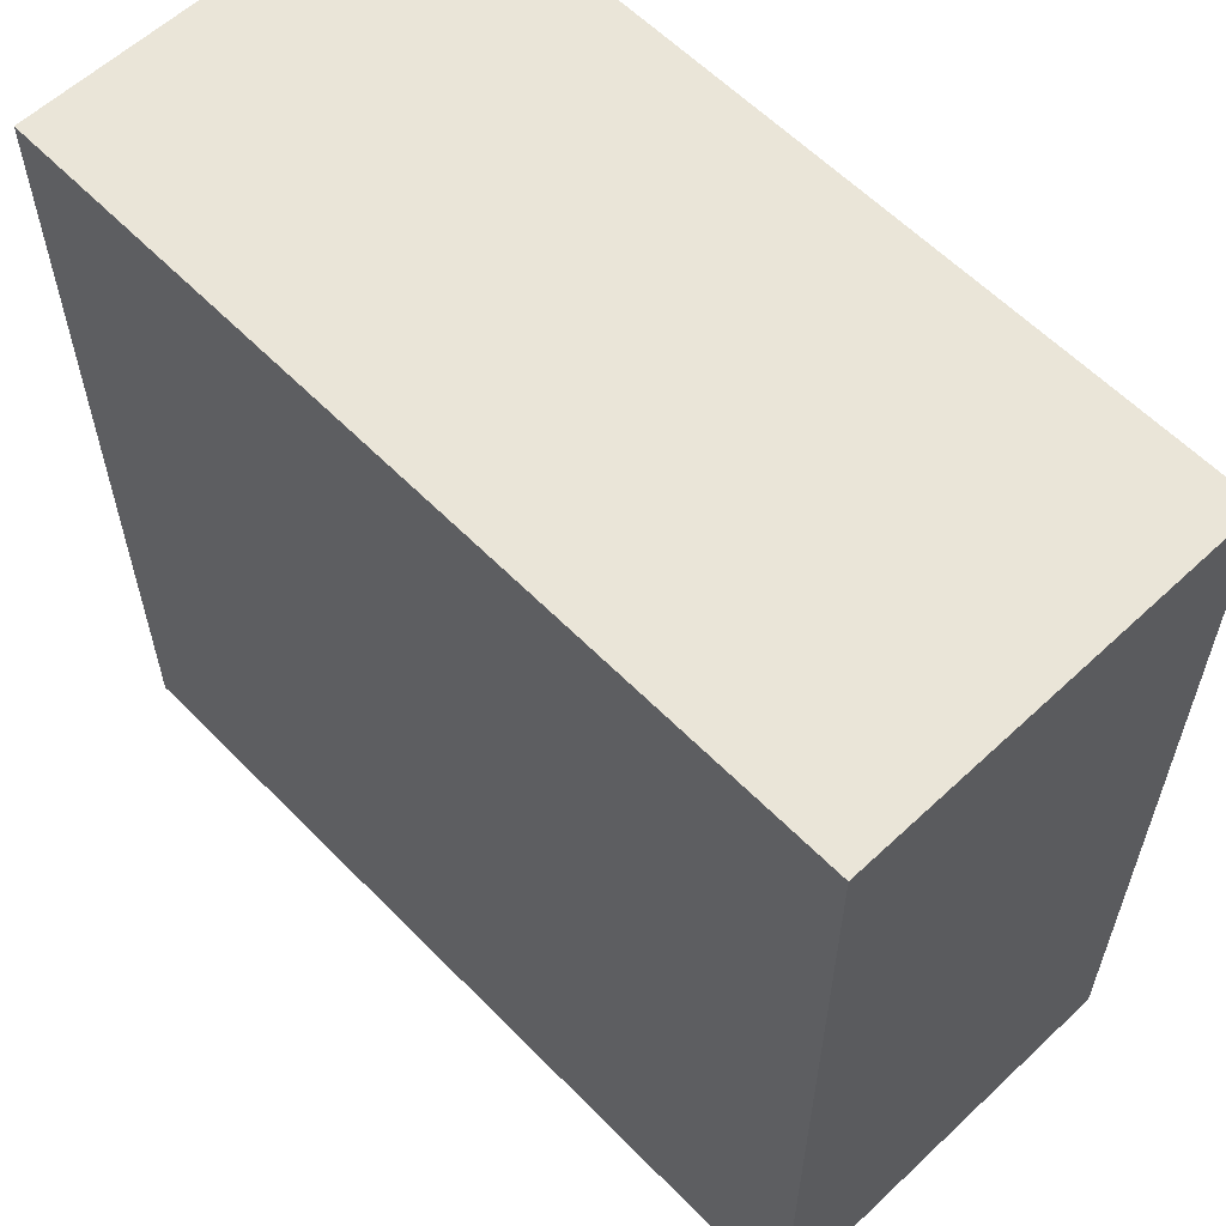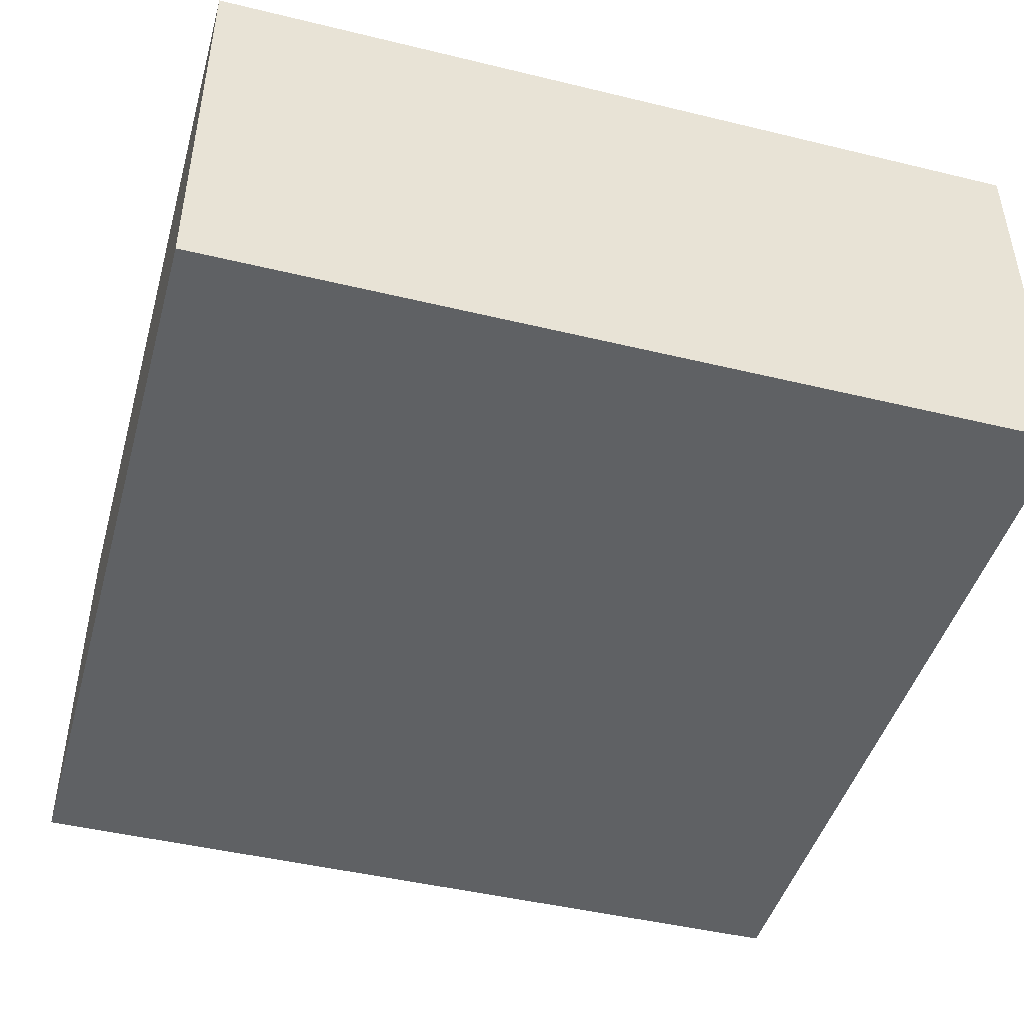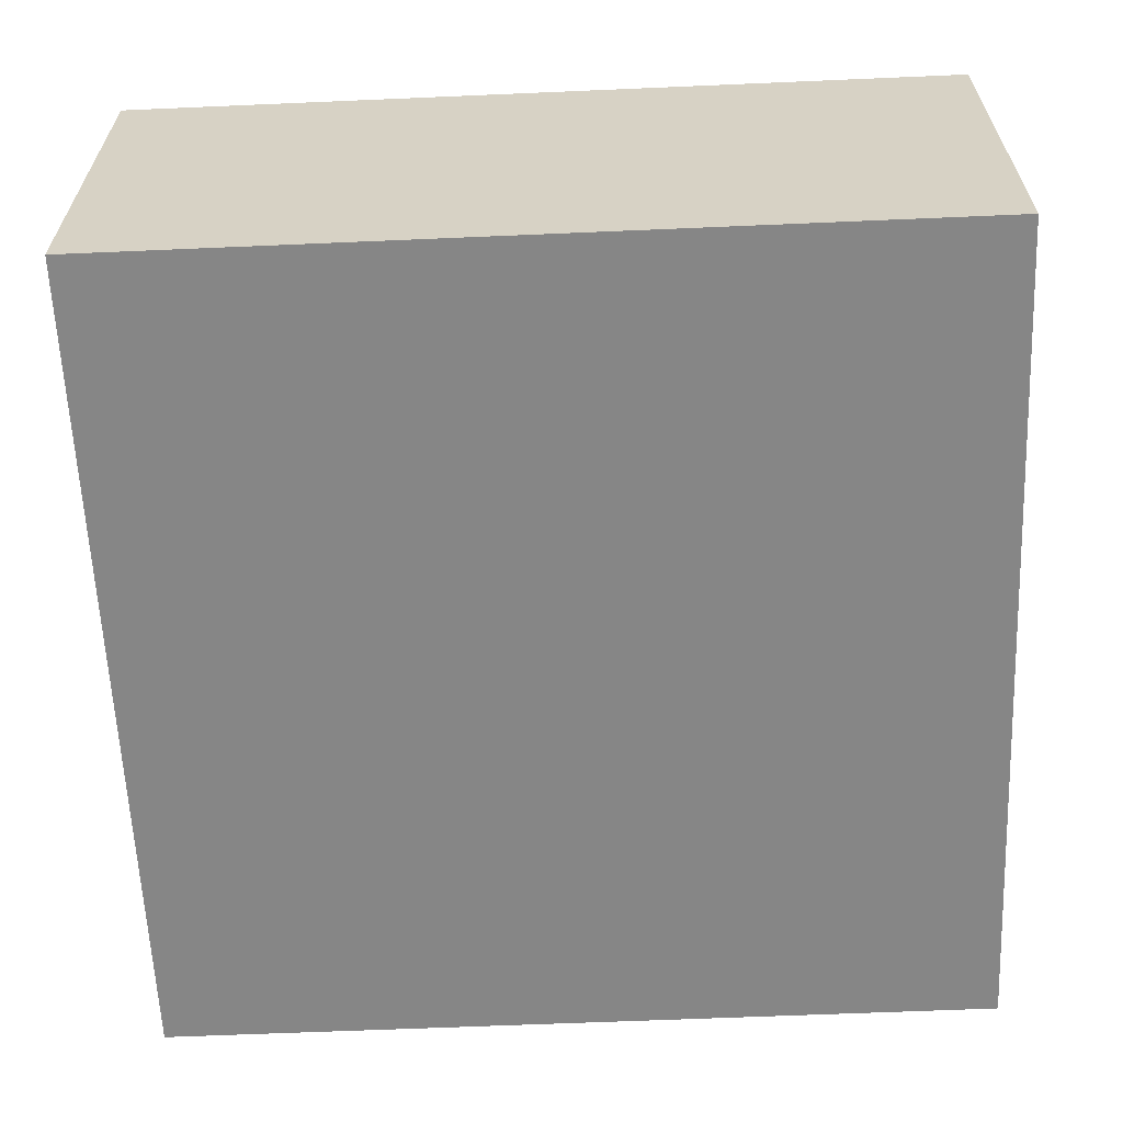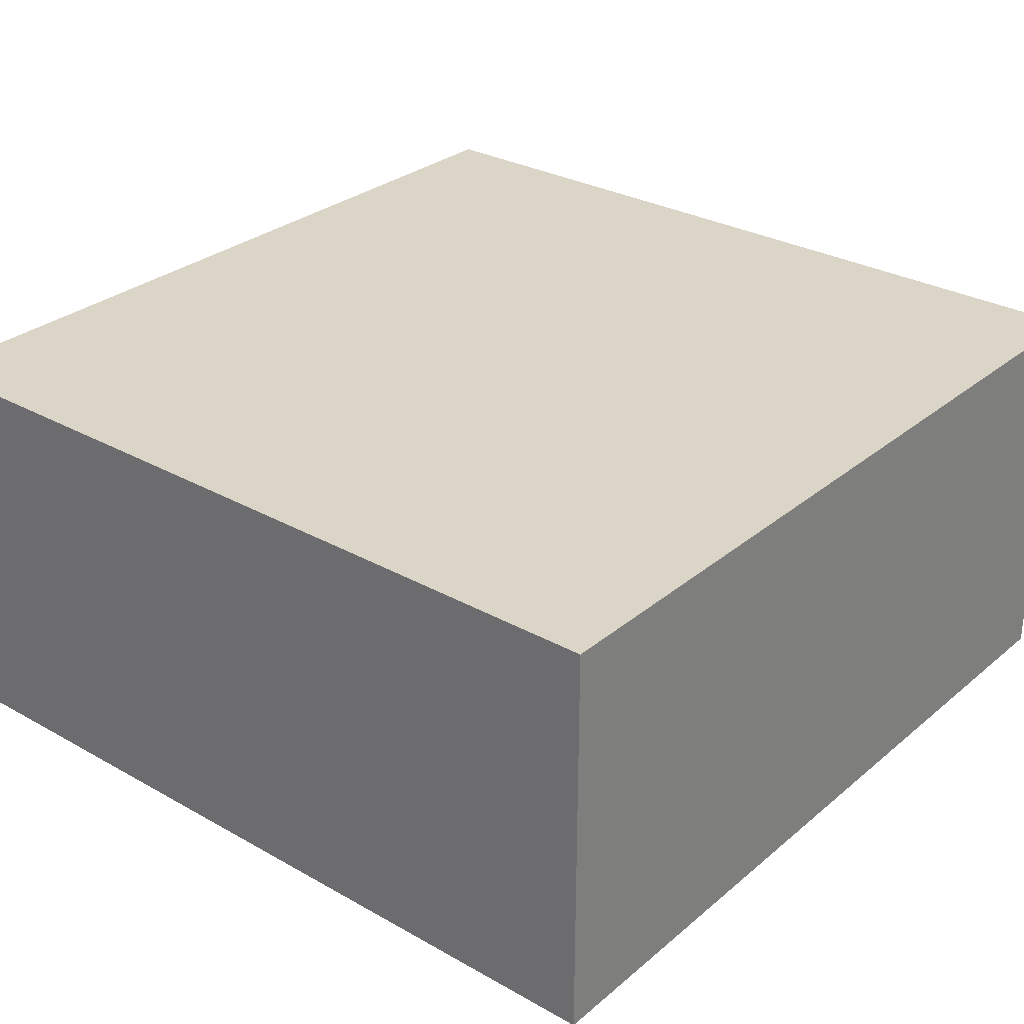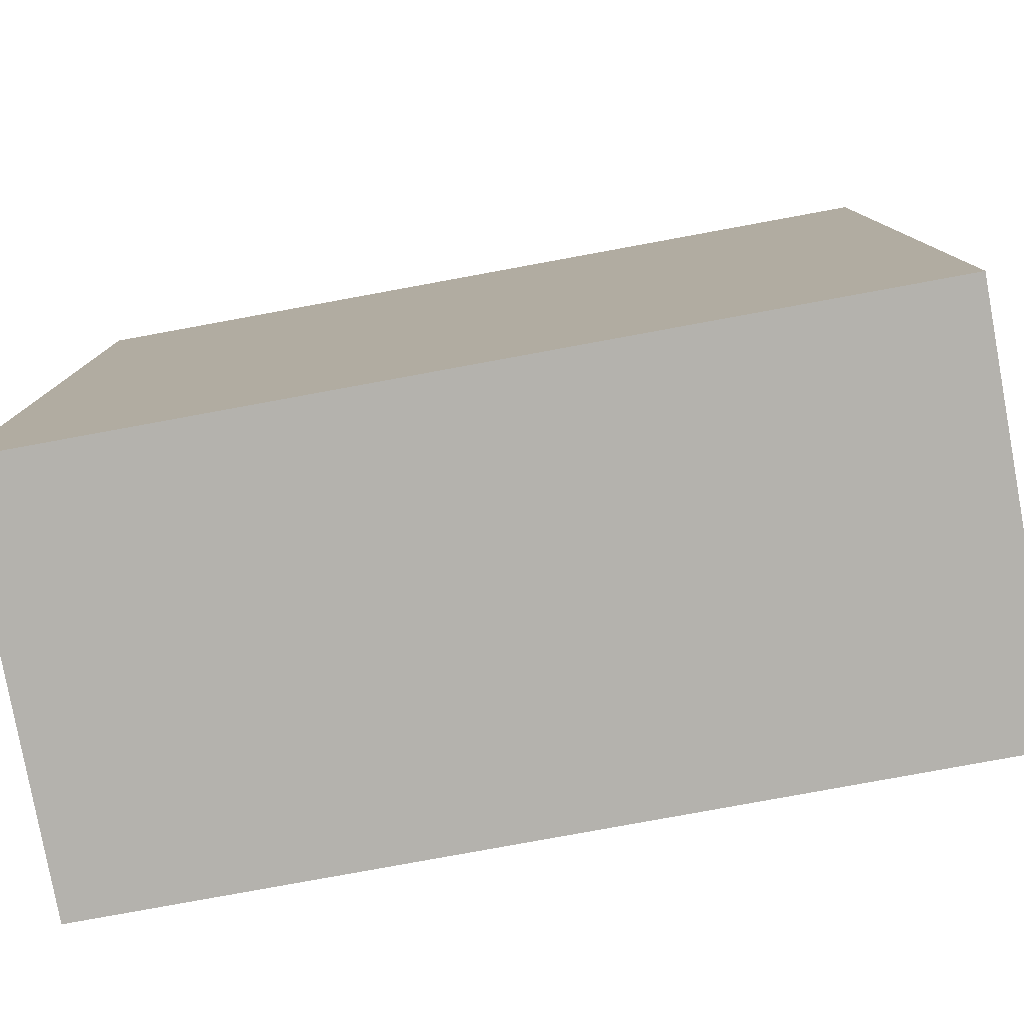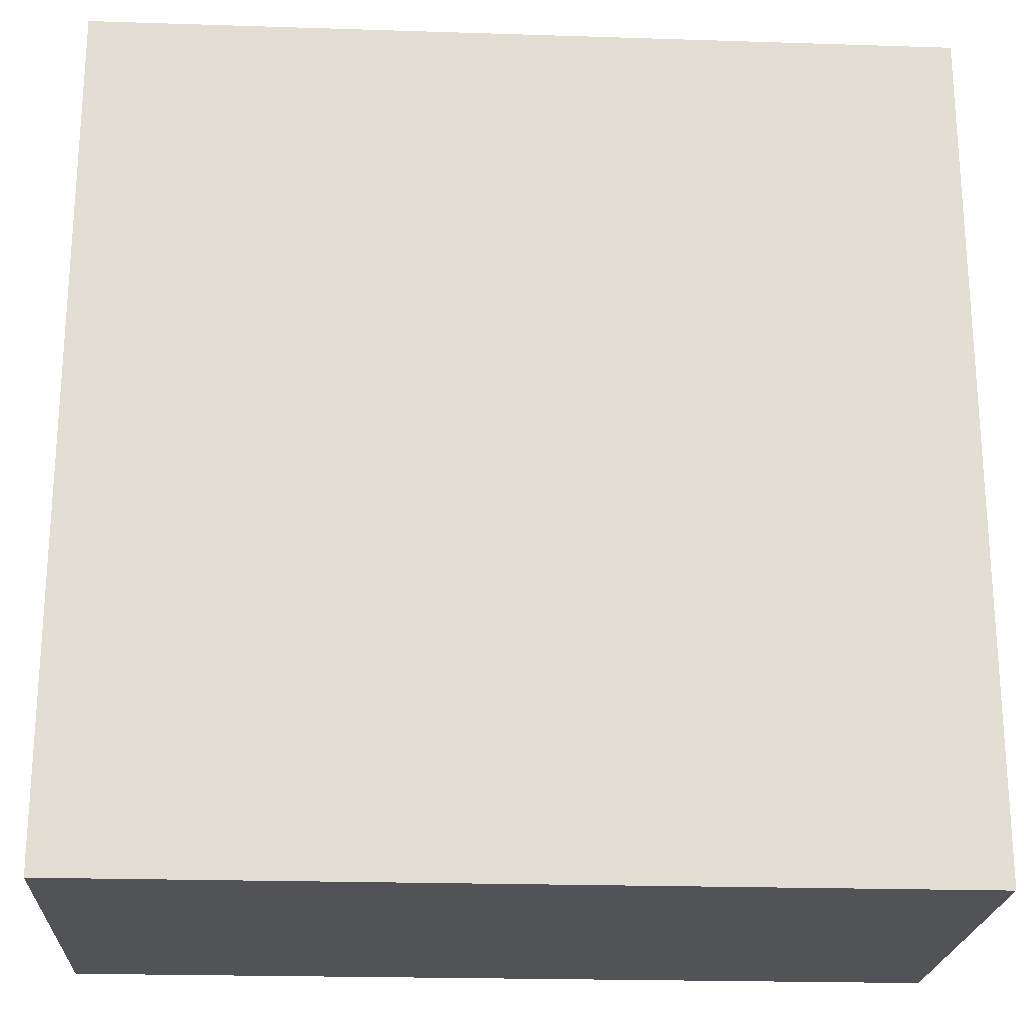
<metadata>
{"format":"obj","ext":"obj","renderer":"f3d","projection":"perspective","resolution":1024,"background":"white","views":[{"elev":59.5,"azim":-133.9,"up":"+Z"},{"elev":-45.5,"azim":-15.6,"up":"+Y"},{"elev":-62.0,"azim":-177.5,"up":"+Y"},{"elev":29.5,"azim":-140.4,"up":"+Y"},{"elev":-79.5,"azim":-169.6,"up":"+Z"},{"elev":-22.0,"azim":176.8,"up":"+Z"}]}
</metadata>
<code>
o Cube
v -1.211 0.03368 -1.211
v -1.211 -1.123 -1.211
v -1.211 0.03368 1.211
v -1.211 -1.123 1.211
v 1.211 0.03368 -1.211
v 1.211 -1.123 -1.211
v 1.211 0.03368 1.211
v 1.211 -1.123 1.211
f 2 3 1
f 4 7 3
f 8 5 7
f 6 1 5
f 7 1 3
f 4 6 8
f 2 4 3
f 4 8 7
f 8 6 5
f 6 2 1
f 7 5 1
f 4 2 6

</code>
